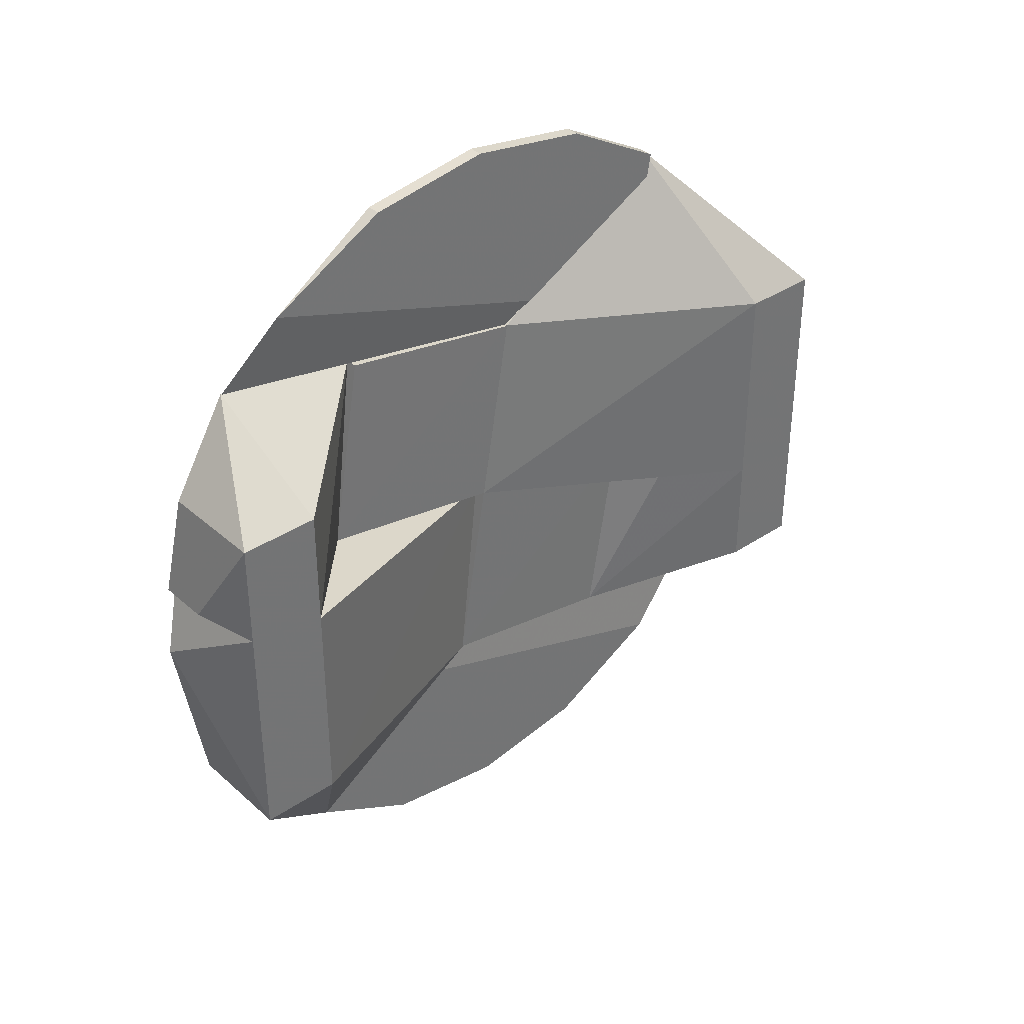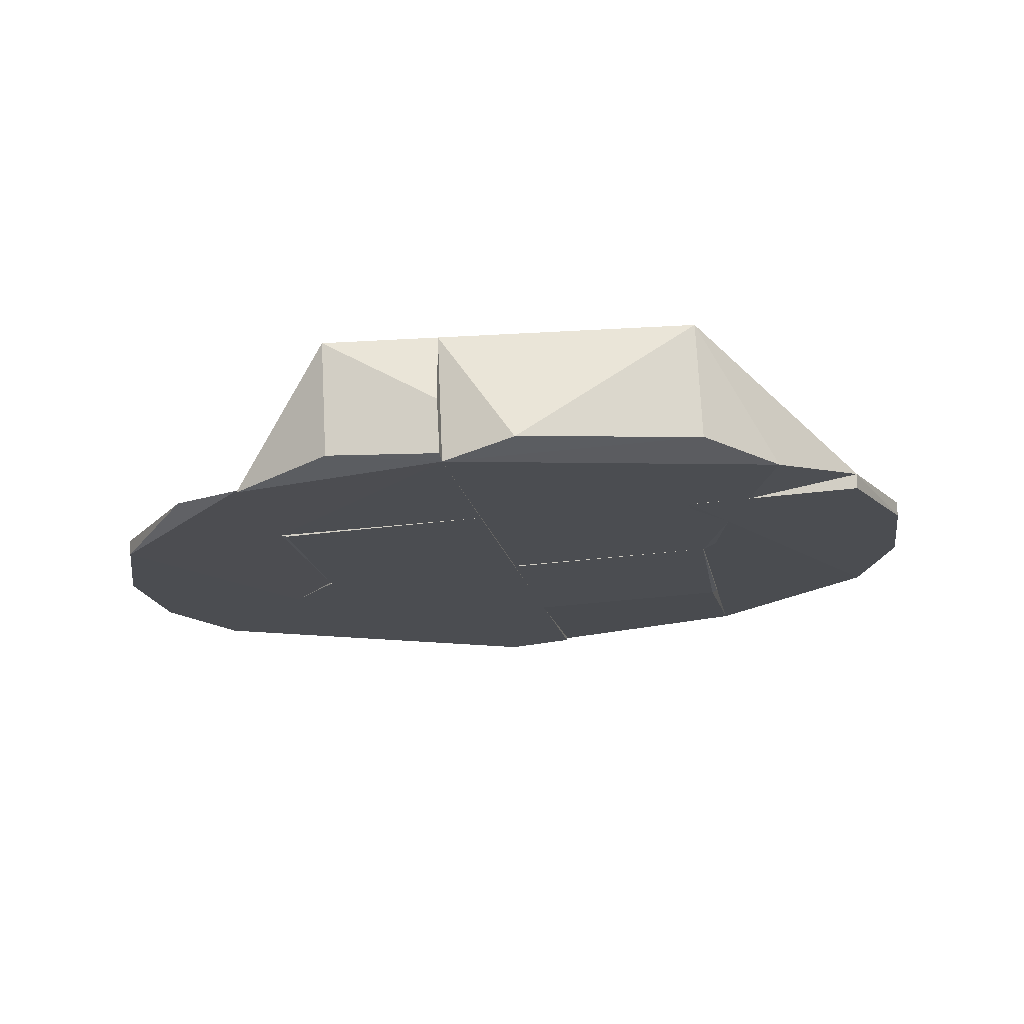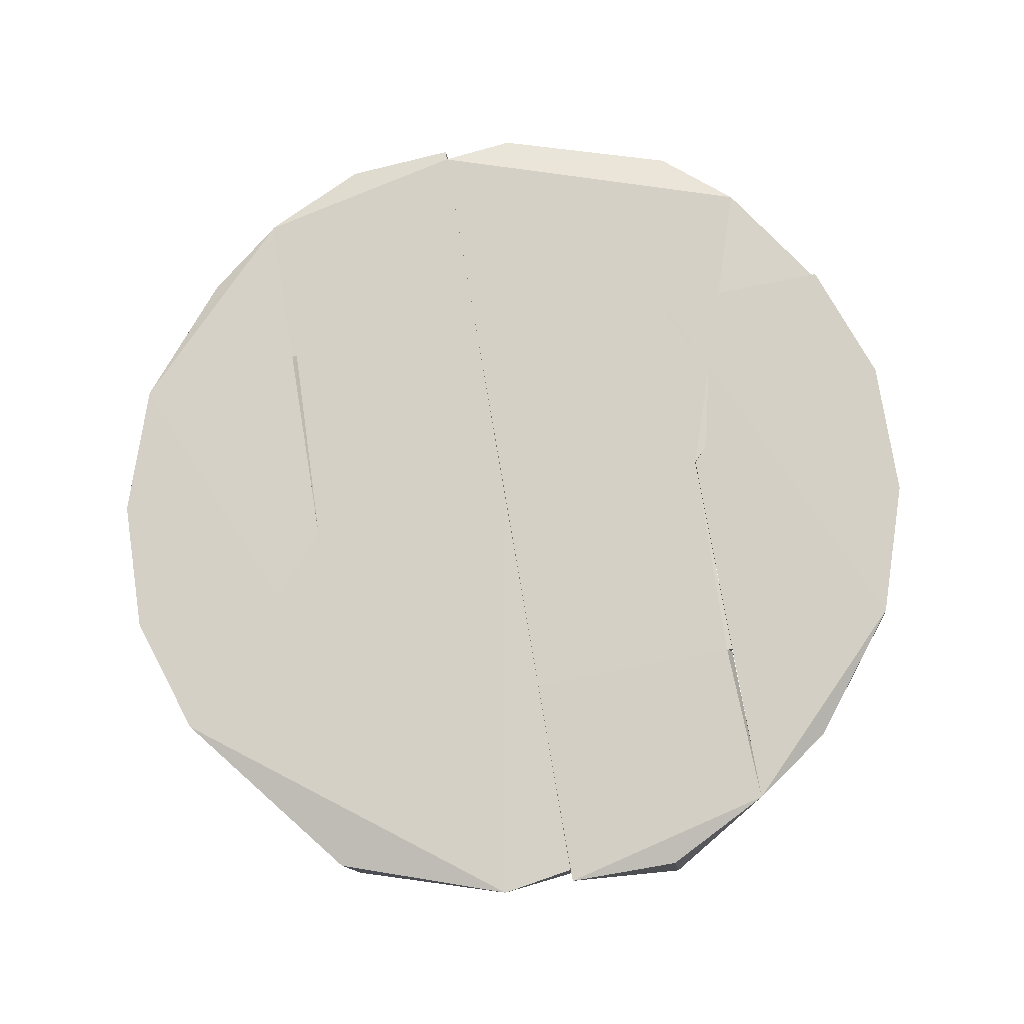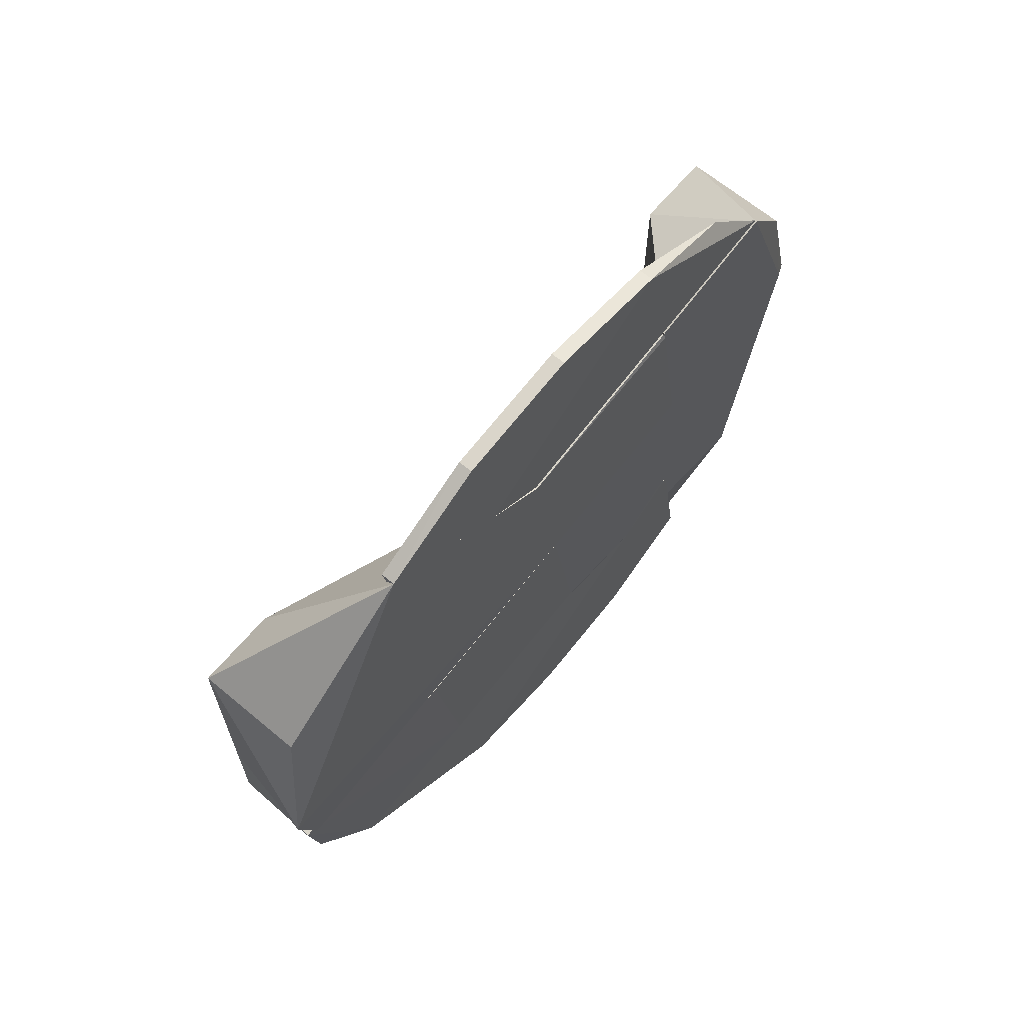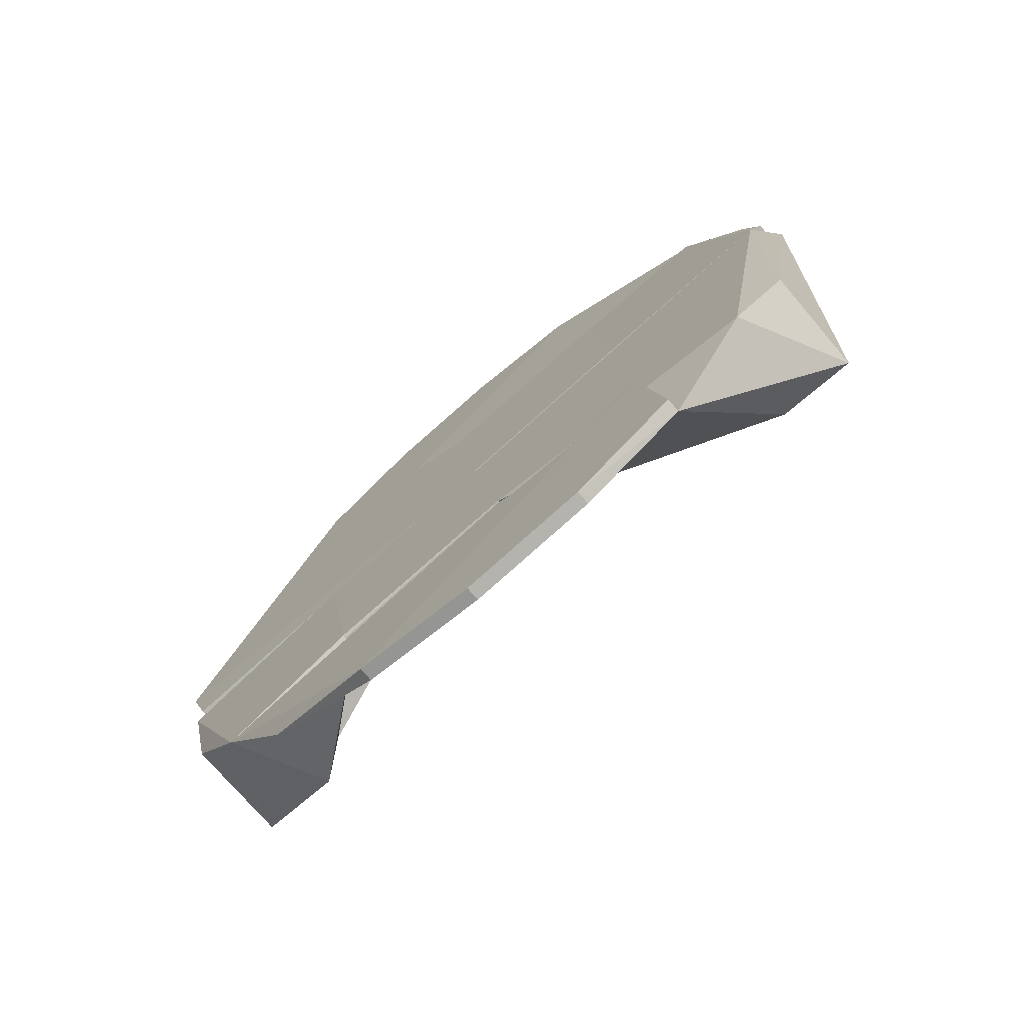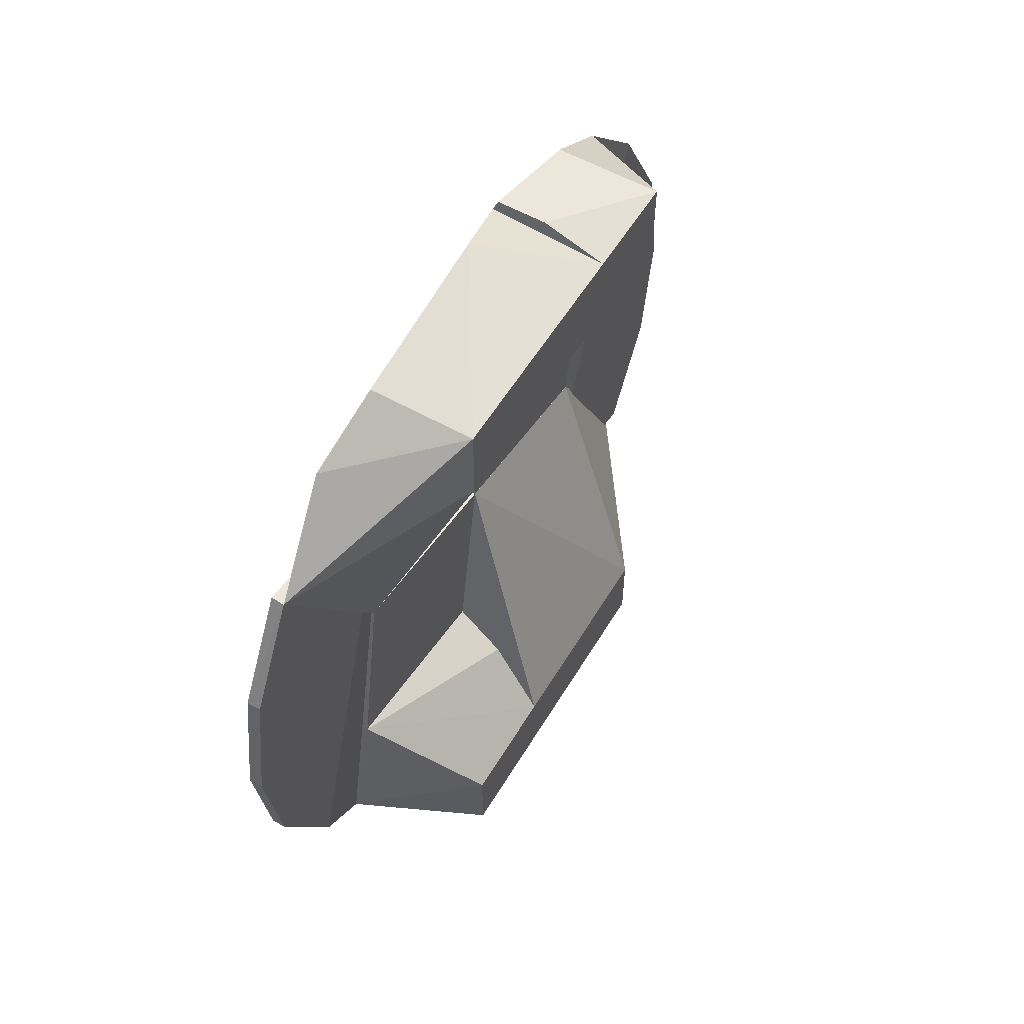
<metadata>
{"format":"obj","ext":"obj","renderer":"f3d","projection":"perspective","resolution":1024,"background":"white","views":[{"elev":36.3,"azim":48.8,"up":"+Y"},{"elev":74.1,"azim":-93.0,"up":"+Z"},{"elev":-13.7,"azim":-83.8,"up":"+Z"},{"elev":65.6,"azim":-140.0,"up":"+Y"},{"elev":-74.1,"azim":-49.6,"up":"+Y"},{"elev":56.1,"azim":30.6,"up":"+Z"}]}
</metadata>
<code>
v 0.1189 0.005956 0.03506
v 0.1214 2.998e-06 1.764e-05
v 0.1214 0.005956 0.03506
v 0.1192 0.04114 0.02908
v 0.1214 0.03518 -0.005982
v 0.1189 0.03518 -0.00599
v 0.1189 5.353e-05 -2.149e-05
v 0.1214 0.04114 0.02908
v 0.1189 0.04022 0.02923
f 1 2 3
f 4 1 3
f 5 6 4
f 5 3 2
f 7 6 5
f 7 5 2
f 7 1 6
f 7 2 1
f 8 4 3
f 8 3 5
f 8 5 4
f 9 6 1
f 9 1 4
f 9 4 6
v 0.1189 -0.03518 0.00599
v 0.1214 -0.04114 -0.02908
v 0.1214 -0.03518 0.00599
v 0.1214 2.047e-06 1.205e-05
v 0.1214 -0.005957 -0.03506
v 0.1189 -0.005957 -0.03506
v 0.1189 2.047e-06 1.205e-05
v 0.1189 -0.04022 -0.02924
v 0.1192 -0.04114 -0.02908
f 10 11 12
f 13 10 12
f 14 11 15
f 14 15 13
f 14 12 11
f 14 13 12
f 16 15 10
f 16 10 13
f 16 13 15
f 17 10 15
f 17 15 11
f 18 11 10
f 18 10 17
f 18 17 11
v 0.1214 0.03001 -0.03696
v 0.1189 0.03001 -0.03696
v 0.1189 0.05836 -0.04178
v 0.1198 0.04565 0.05565
v 0.1189 0.06874 0.02263
v 0.1214 0.05686 0.04455
v 0.1214 0.07218 0
v 0.1214 0.0583 -0.04177
v 0.1214 0.06874 -0.02263
v 0.1189 0.06874 -0.02263
v 0.1214 0.06874 0.02263
v 0.1189 0.07218 0
f 19 20 21
f 20 19 22
f 23 21 20
f 23 20 22
f 24 23 22
f 24 22 19
f 24 19 25
f 26 19 21
f 26 25 19
f 27 25 26
f 27 26 21
f 28 25 27
f 28 21 23
f 28 27 21
f 29 25 23
f 29 23 24
f 29 24 25
f 30 23 25
f 30 25 28
f 30 28 23
v 0.1189 -0.06874 -0.02263
v 0.1189 -0.06874 0.02263
v 0.1189 -0.03001 0.03696
v 0.1198 -0.04565 -0.05565
v 0.1214 -0.05686 -0.04455
v 0.1214 -0.05855 0.04181
v 0.1214 -0.07218 -0
v 0.1214 -0.03001 0.03696
v 0.1189 -0.05836 0.04178
v 0.1214 -0.06874 -0.02263
v 0.1214 -0.06874 0.02263
v 0.1189 -0.07218 0
f 31 32 33
f 31 33 34
f 35 31 34
f 35 36 37
f 38 33 36
f 38 36 35
f 38 34 33
f 38 35 34
f 39 32 36
f 39 36 33
f 39 33 32
f 40 37 31
f 40 31 35
f 40 35 37
f 41 37 36
f 41 36 32
f 41 32 37
f 42 37 32
f 42 32 31
f 42 31 37
v 0.119 0.01159 0.06823
v 0.1214 0.005956 0.03506
v 0.1289 0.01192 0.07013
v 0.1195 0.04564 0.05561
v 0.1192 0.04114 0.02908
v 0.1404 0.03007 0.05299
v 0.1404 0.009004 0.05299
v 0.1404 0.03007 0.06701
v 0.1404 0.01138 0.06701
v 0.1214 0.03007 0.06701
v 0.1189 0.005956 0.03506
v 0.1199 0.01192 0.07013
f 43 44 45
f 46 47 43
f 48 47 46
f 49 44 47
f 49 47 48
f 49 45 44
f 50 49 48
f 50 48 46
f 51 45 49
f 51 49 50
f 51 50 45
f 52 46 43
f 52 50 46
f 52 45 50
f 53 43 47
f 53 47 44
f 53 44 43
f 54 43 45
f 54 45 52
f 54 52 43
v 0.1404 -0.009004 -0.05299
v 0.1199 -0.01192 -0.07013
v 0.1189 -0.005957 -0.03506
v 0.1404 -0.01138 -0.06701
v 0.1404 -0.03007 -0.06701
v 0.1404 -0.03007 -0.05299
v 0.1214 -0.04114 -0.02908
v 0.1198 -0.04565 -0.05565
v 0.1214 -0.03007 -0.06701
v 0.1304 -0.006977 -0.04106
v 0.1189 -0.04022 -0.02924
v 0.1214 -0.005957 -0.03506
f 55 56 57
f 58 56 55
f 58 55 59
f 58 59 56
f 60 55 61
f 60 59 55
f 60 61 62
f 60 62 59
f 63 62 56
f 63 56 59
f 63 59 62
f 64 61 55
f 64 55 57
f 65 62 61
f 65 61 57
f 65 57 56
f 65 56 62
f 66 57 61
f 66 61 64
f 66 64 57
v 0.1404 0.03007 -0.06701
v 0.1404 -0.01138 -0.06701
v 0.1189 0 -0.07218
v 0.119 -0.01159 -0.06823
v 0.1214 -2.047e-06 -1.205e-05
v 0.1214 0.03007 -0.06701
v 0.1189 0.05836 -0.04178
v 0.1404 0.03007 -0.05299
v 0.1214 0.03527 -0.006005
v 0.1404 -0.009004 -0.05299
v 0.1189 5.353e-05 -2.149e-05
v 0.1189 0.03527 -0.006005
f 67 68 69
f 70 69 68
f 70 68 71
f 72 67 69
f 72 69 73
f 72 73 67
f 74 67 73
f 74 73 75
f 74 75 71
f 74 68 67
f 76 71 68
f 76 68 74
f 76 74 71
f 77 71 75
f 77 73 69
f 77 69 70
f 77 70 71
f 78 75 73
f 78 73 77
f 78 77 75
v 0.119 0.01159 0.06823
v 0.1404 0.009004 0.05299
v 0.119 2.047e-06 1.205e-05
v 0.1404 0.01138 0.06701
v 0.1214 0 0.07218
v 0.1404 -0.03007 0.06701
v 0.1214 -0.03007 0.06701
v 0.1404 -0.03007 0.05299
v 0.1214 -0.05855 0.04181
v 0.1214 -0.03527 0.006005
v 0.1189 -0.04306 0.05788
v 0.1189 -0.03527 0.006008
f 79 80 81
f 82 80 79
f 82 79 83
f 82 83 84
f 82 84 80
f 85 83 79
f 85 84 83
f 86 84 87
f 86 87 88
f 86 80 84
f 86 81 80
f 86 88 81
f 89 87 84
f 89 84 85
f 89 85 79
f 90 79 81
f 90 89 79
f 90 88 87
f 90 87 89
f 90 81 88

</code>
